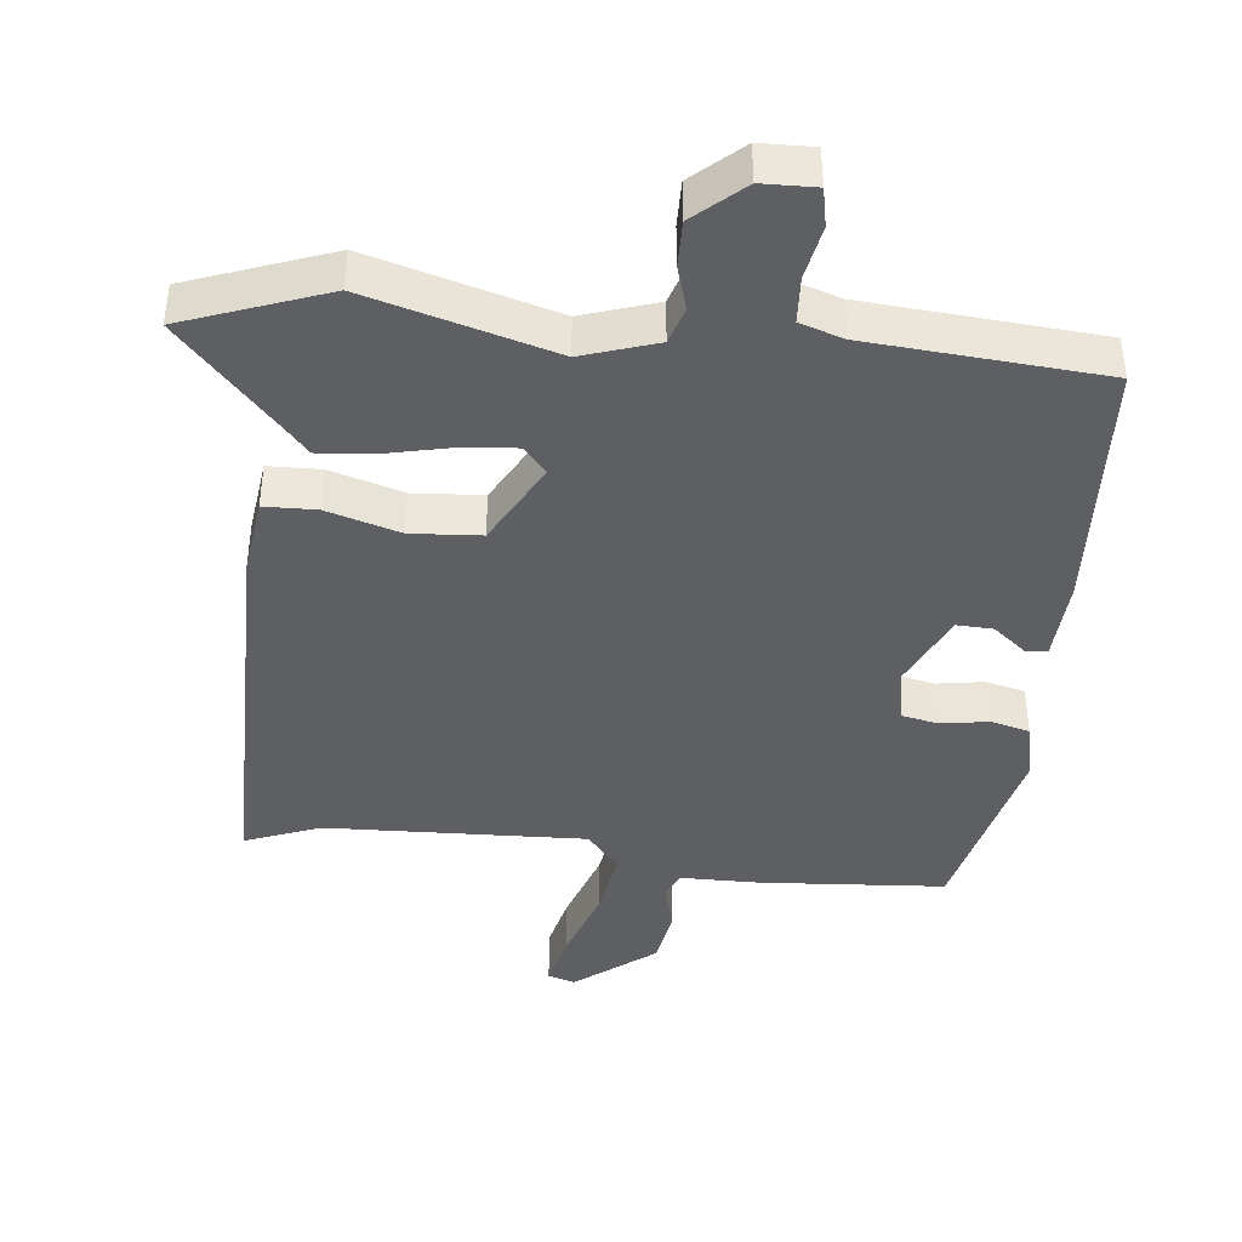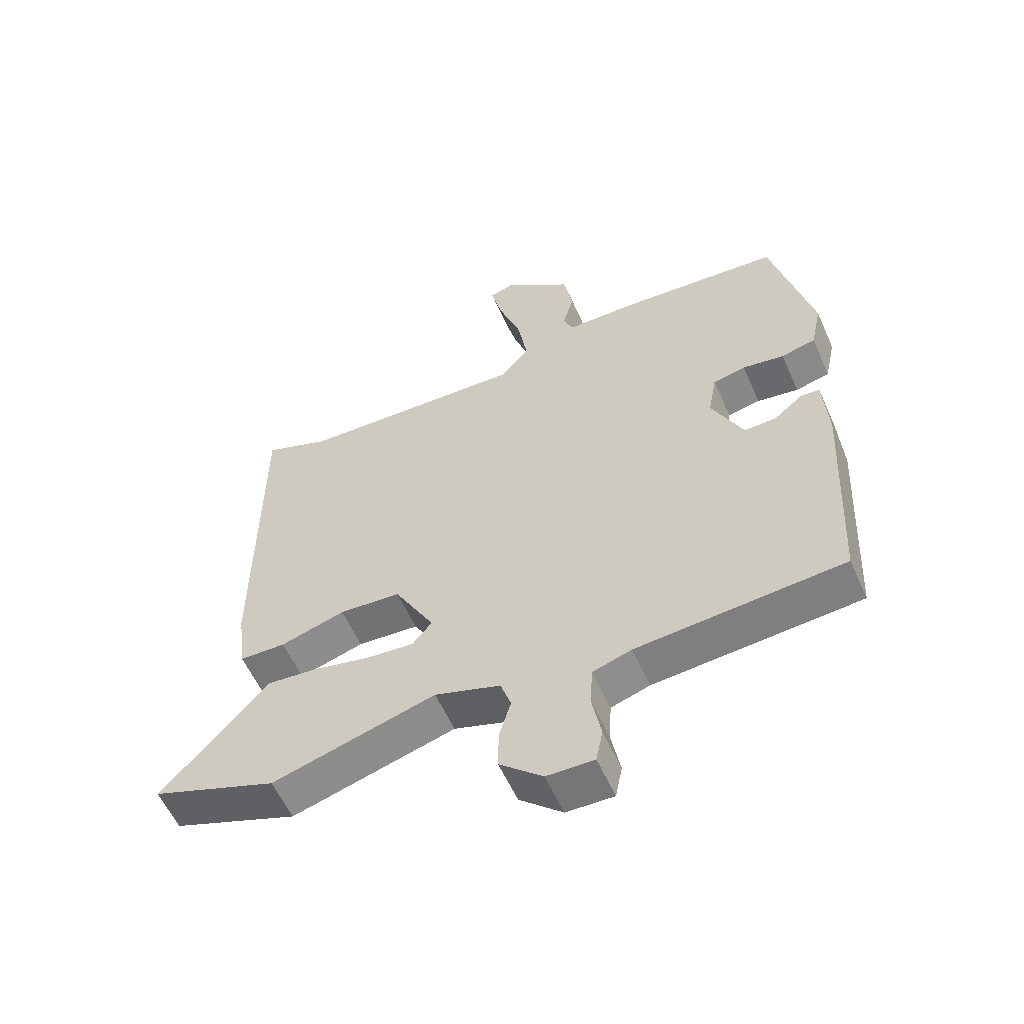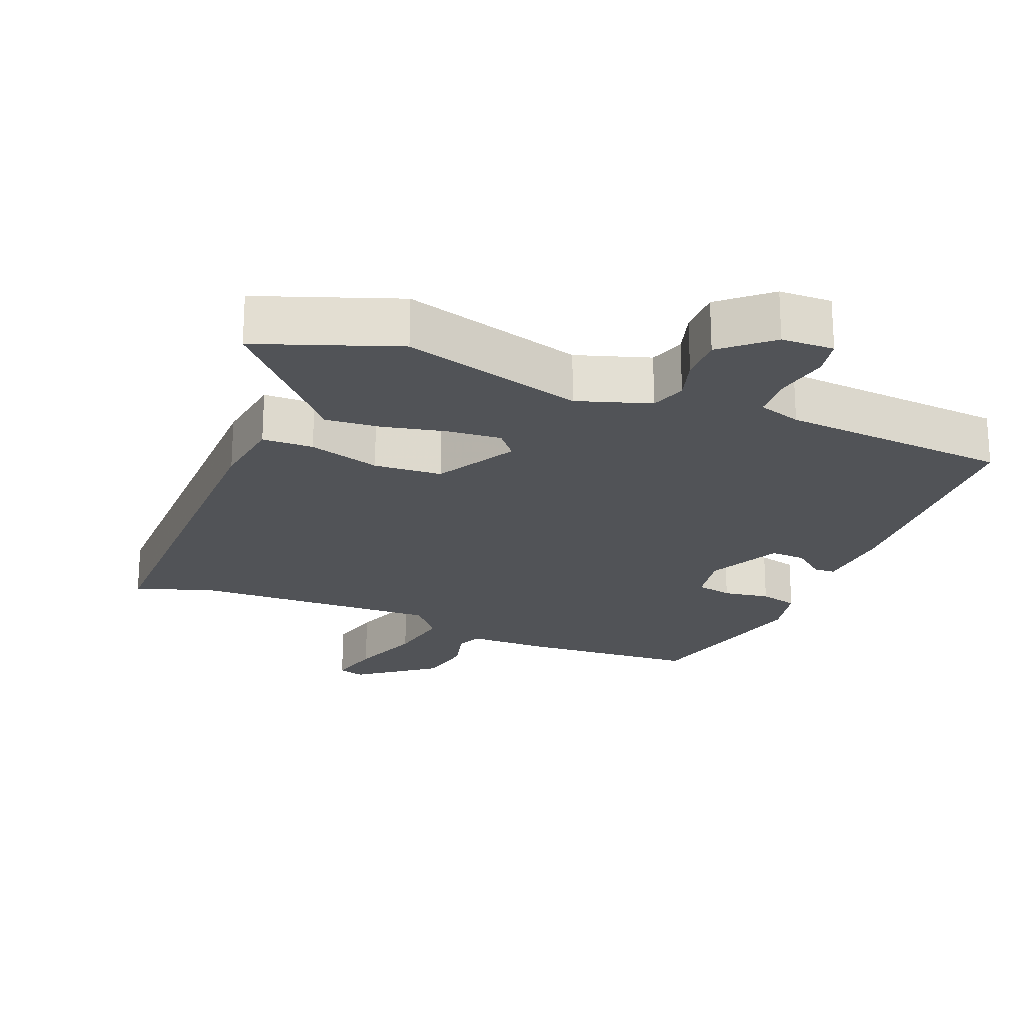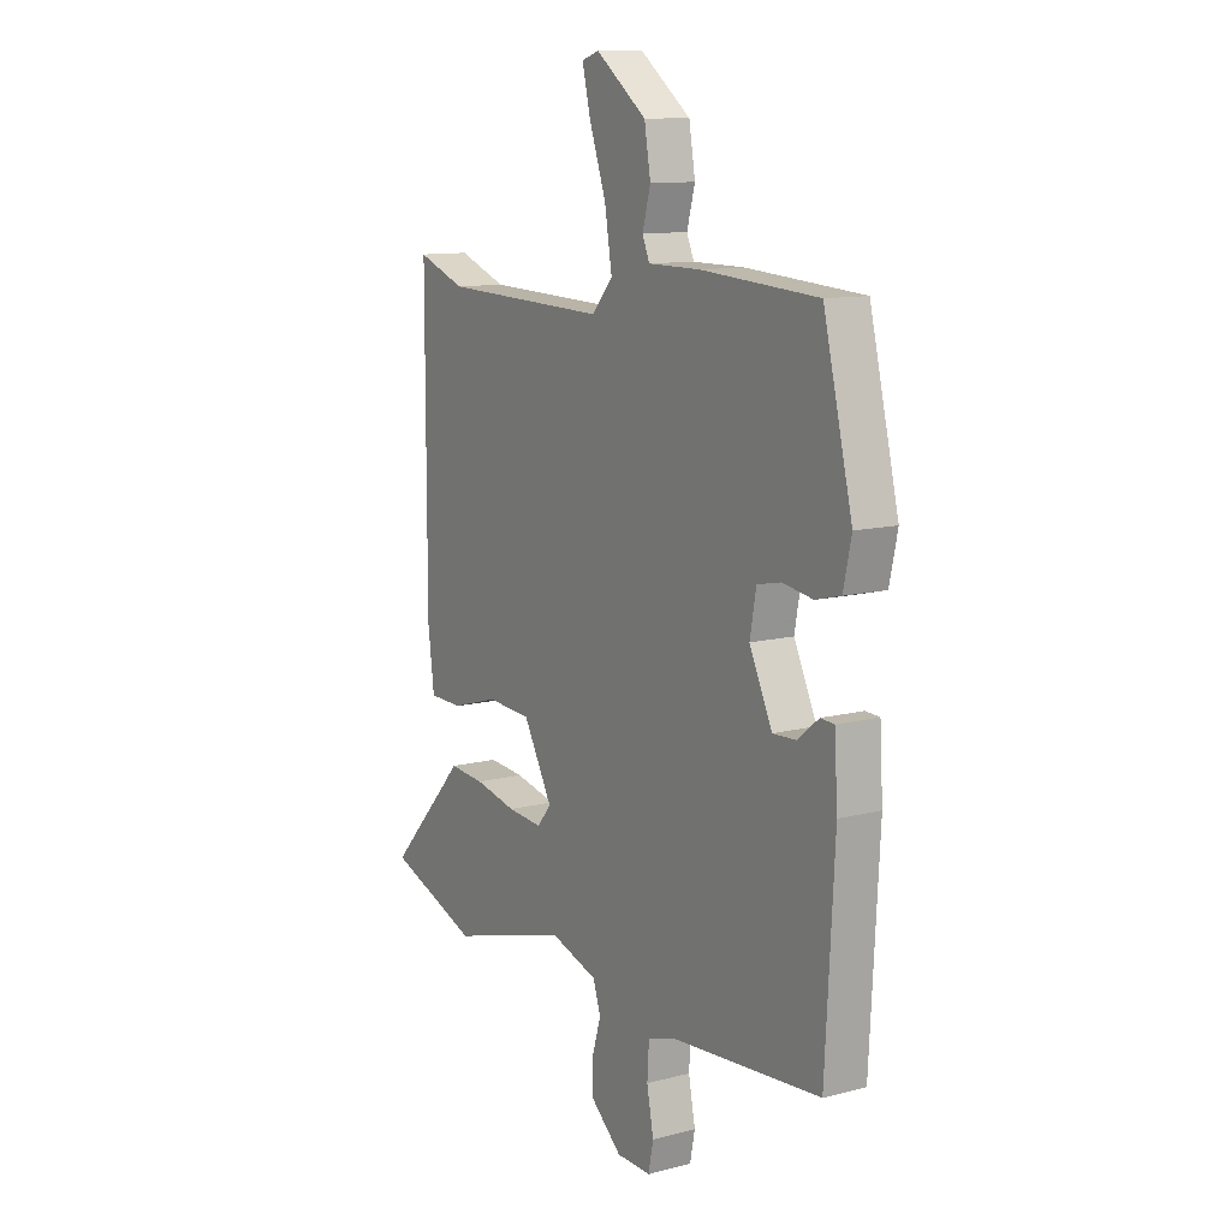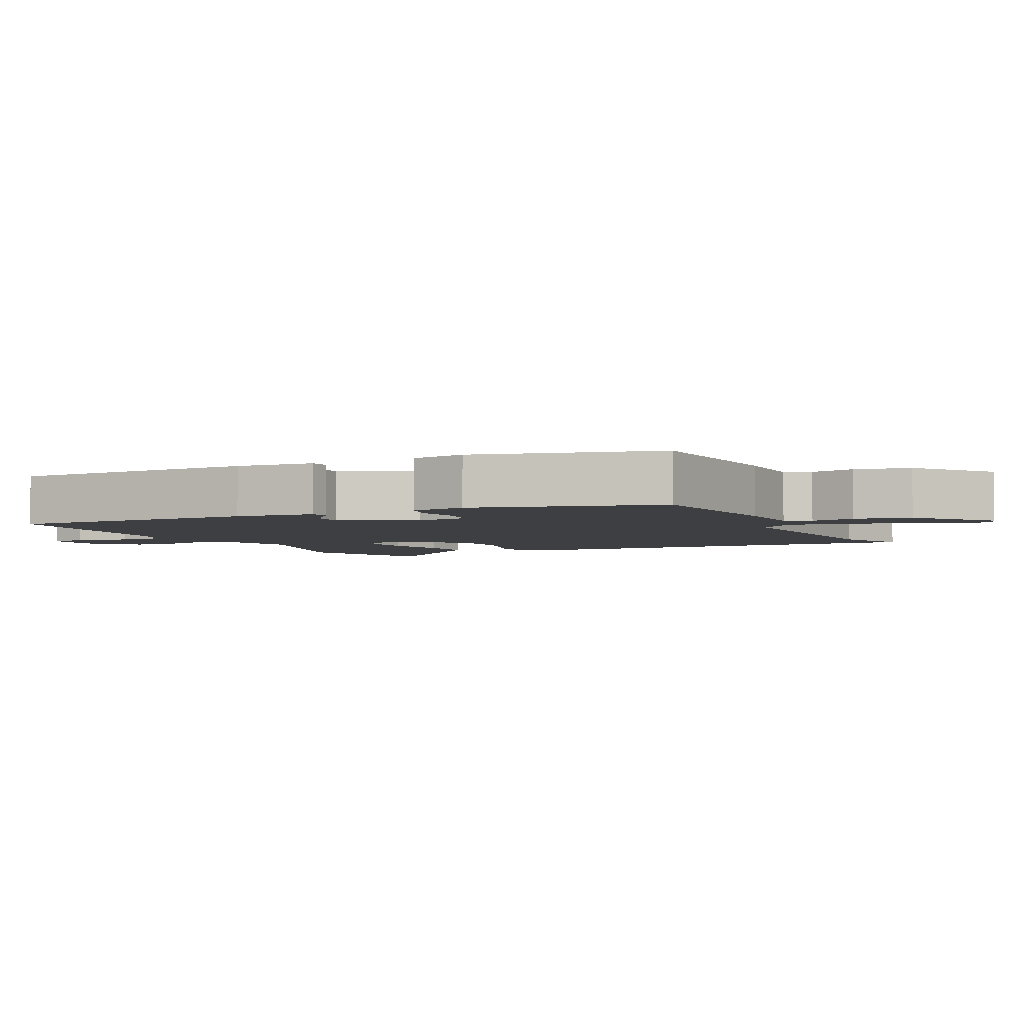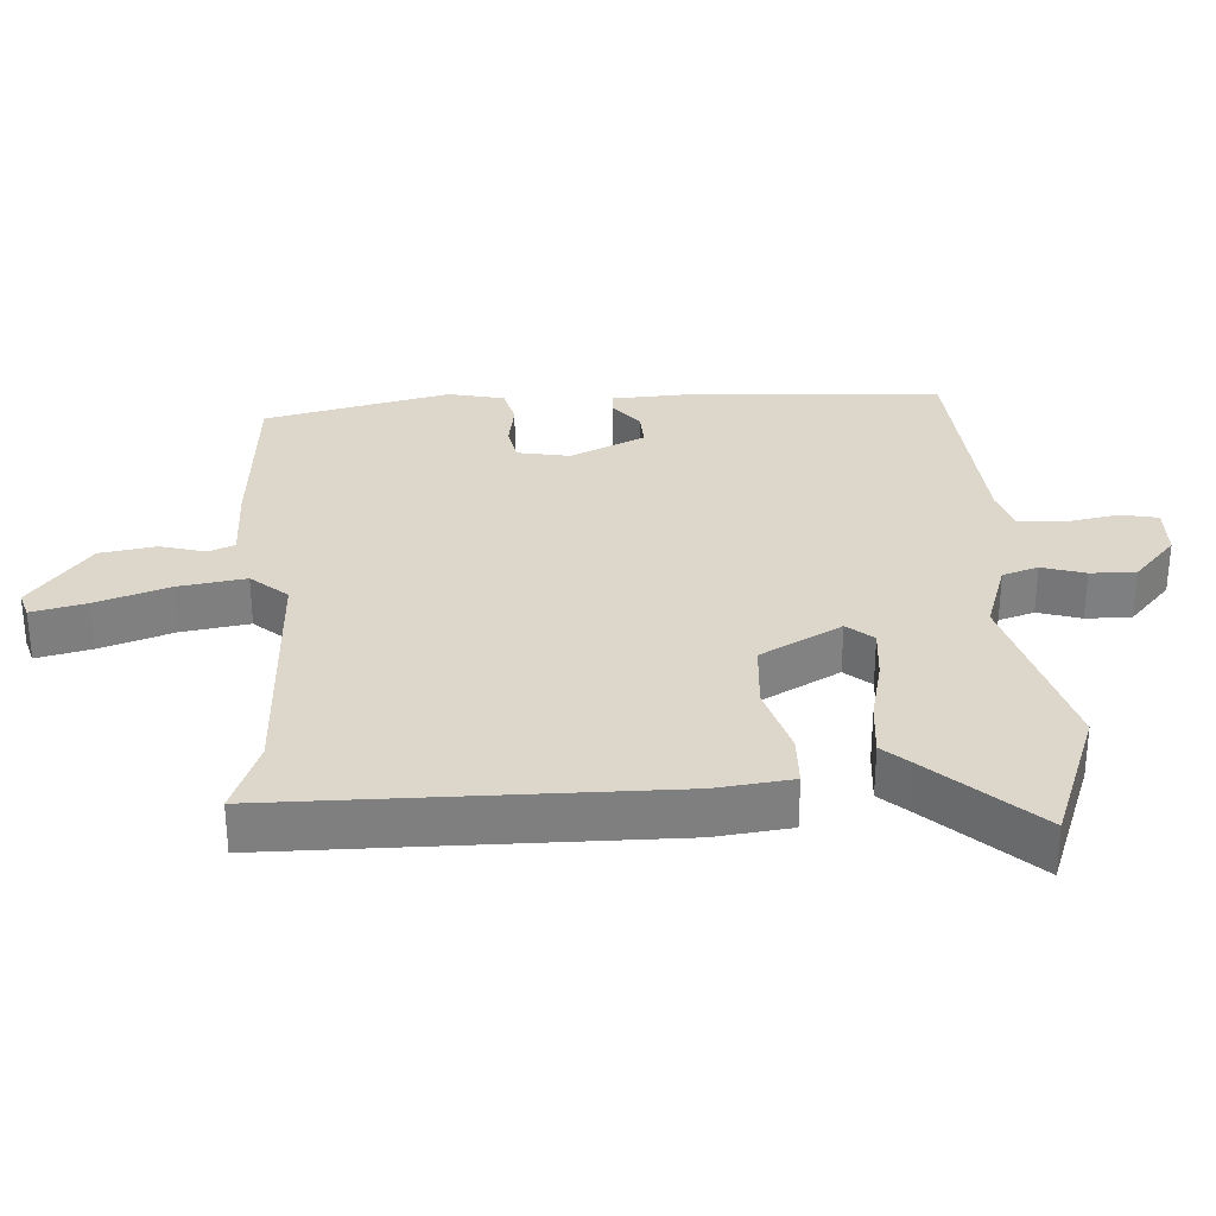
<metadata>
{"format":"obj","ext":"obj","renderer":"f3d","projection":"perspective","resolution":1024,"background":"white","views":[{"elev":-41.9,"azim":173.9,"up":"+Y"},{"elev":-57.6,"azim":-156.1,"up":"+Z"},{"elev":-22.0,"azim":157.7,"up":"+Y"},{"elev":11.3,"azim":-122.5,"up":"+Z"},{"elev":-3.8,"azim":-64.5,"up":"+Y"},{"elev":30.6,"azim":86.7,"up":"+Y"}]}
</metadata>
<code>
v -0.479 0.07 0.507
v -0.218 0.07 0.526
v -0.101 0.07 0.527
v -0.085 0.07 0.565
v -0.103 0.07 0.631
v -0.089 0.07 0.713
v 0.024 0.07 0.8
v 0.063 0.07 0.788
v 0.044 0.07 0.709
v 0.007 0.07 0.602
v -0.009 0.07 0.504
v 0.037 0.07 0.451
v 0.408 0.07 0.465
v 0.516 0.07 0.506
v 0.517 0.07 -0.059
v 0.503 0.07 -0.169
v 0.428 0.07 -0.171
v 0.323 0.07 -0.14
v 0.223 0.07 -0.147
v 0.158 0.07 -0.265
v 0.19 0.07 -0.303
v 0.268 0.07 -0.296
v 0.362 0.07 -0.275
v 0.442 0.07 -0.268
v 0.477 0.07 -0.307
v 0.616 0.07 -0.457
v 0.412 0.07 -0.532
v 0.146 0.07 -0.457
v 0.039 0.07 -0.492
v 0.022 0.07 -0.544
v 0.041 0.07 -0.607
v 0.042 0.07 -0.673
v -0.028 0.07 -0.735
v -0.105 0.07 -0.737
v -0.116 0.07 -0.682
v -0.101 0.07 -0.604
v -0.105 0.07 -0.538
v -0.168 0.07 -0.518
v -0.503 0.07 -0.492
v -0.523 0.07 -0.124
v -0.516 0.07 -0.007
v -0.485 0.07 -0.005
v -0.438 0.07 -0.043
v -0.386 0.07 -0.045
v -0.335 0.07 0.063
v -0.349 0.07 0.14
v -0.402 0.07 0.151
v -0.47 0.07 0.14
v -0.526 0.07 0.154
v -0.544 0.07 0.236
v -0.479 0 0.507
v -0.218 0 0.526
v -0.101 0 0.527
v -0.085 0 0.565
v -0.103 0 0.631
v -0.089 0 0.713
v 0.024 0 0.8
v 0.063 0 0.788
v 0.044 0 0.709
v 0.007 0 0.602
v -0.009 0 0.504
v 0.037 0 0.451
v 0.408 0 0.465
v 0.516 0 0.506
v 0.517 0 -0.059
v 0.503 0 -0.169
v 0.428 0 -0.171
v 0.323 0 -0.14
v 0.223 0 -0.147
v 0.158 0 -0.265
v 0.19 0 -0.303
v 0.268 0 -0.296
v 0.362 0 -0.275
v 0.442 0 -0.268
v 0.477 0 -0.307
v 0.616 0 -0.457
v 0.412 0 -0.532
v 0.146 0 -0.457
v 0.039 0 -0.492
v 0.022 0 -0.544
v 0.041 0 -0.607
v 0.042 0 -0.673
v -0.028 0 -0.735
v -0.105 0 -0.737
v -0.116 0 -0.682
v -0.101 0 -0.604
v -0.105 0 -0.538
v -0.168 0 -0.518
v -0.503 0 -0.492
v -0.523 0 -0.124
v -0.516 0 -0.007
v -0.485 0 -0.005
v -0.438 0 -0.043
v -0.386 0 -0.045
v -0.335 0 0.063
v -0.349 0 0.14
v -0.402 0 0.151
v -0.47 0 0.14
v -0.526 0 0.154
v -0.544 0 0.236
f 47 48 49 50
f 46 47 50 1
f 40 41 42 43
f 38 39 40 43
f 37 38 43 44
f 33 34 35 36
f 33 36 37
f 30 31 32 33
f 30 33 37
f 29 30 37 44
f 25 26 27 28
f 22 23 24 25
f 21 22 25 28
f 20 21 28 29
f 15 16 17 18
f 13 14 15 18
f 12 13 18 19
f 11 12 19 20
f 7 8 9 10
f 7 10 11
f 4 5 6 7
f 3 4 7 11
f 46 1 2 3
f 45 46 3 11
f 29 44 45
f 11 20 29 45
f 100 99 98 97
f 51 100 97 96
f 93 92 91 90
f 93 90 89 88
f 94 93 88 87
f 86 85 84 83
f 87 86 83
f 83 82 81 80
f 87 83 80
f 94 87 80 79
f 78 77 76 75
f 75 74 73 72
f 78 75 72 71
f 79 78 71 70
f 68 67 66 65
f 68 65 64 63
f 69 68 63 62
f 70 69 62 61
f 60 59 58 57
f 61 60 57
f 57 56 55 54
f 61 57 54 53
f 53 52 51 96
f 61 53 96 95
f 95 94 79
f 95 79 70 61
f 1 51 52 2
f 2 52 53 3
f 3 53 54 4
f 4 54 55 5
f 5 55 56 6
f 6 56 57 7
f 7 57 58 8
f 8 58 59 9
f 9 59 60 10
f 10 60 61 11
f 11 61 62 12
f 12 62 63 13
f 13 63 64 14
f 14 64 65 15
f 15 65 66 16
f 16 66 67 17
f 17 67 68 18
f 18 68 69 19
f 19 69 70 20
f 20 70 71 21
f 21 71 72 22
f 22 72 73 23
f 23 73 74 24
f 24 74 75 25
f 25 75 76 26
f 26 76 77 27
f 27 77 78 28
f 28 78 79 29
f 29 79 80 30
f 30 80 81 31
f 31 81 82 32
f 32 82 83 33
f 33 83 84 34
f 34 84 85 35
f 35 85 86 36
f 36 86 87 37
f 37 87 88 38
f 38 88 89 39
f 39 89 90 40
f 40 90 91 41
f 41 91 92 42
f 42 92 93 43
f 43 93 94 44
f 44 94 95 45
f 45 95 96 46
f 46 96 97 47
f 47 97 98 48
f 48 98 99 49
f 49 99 100 50
f 50 100 51 1

</code>
